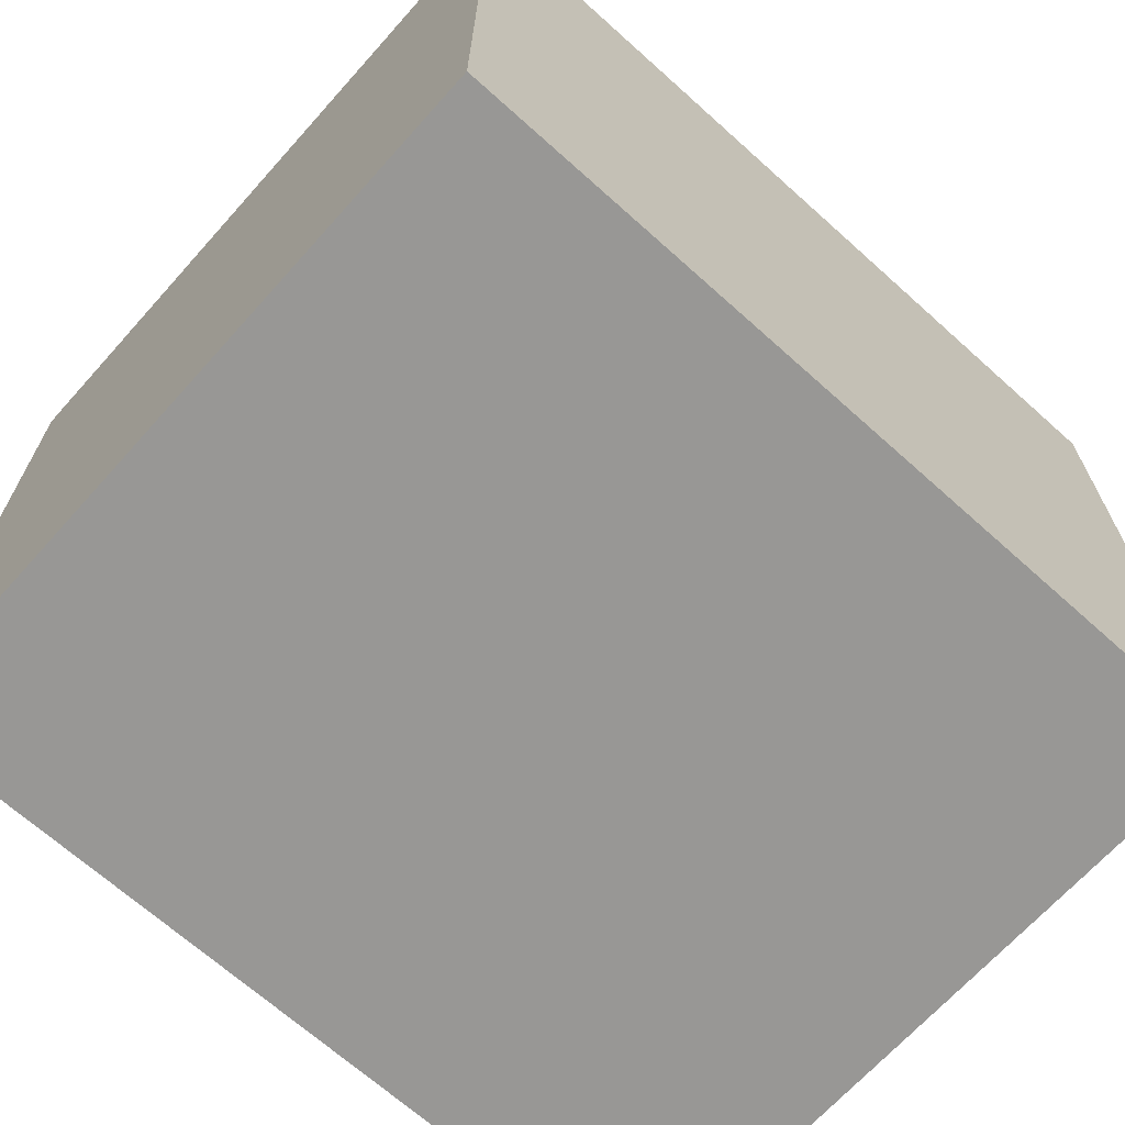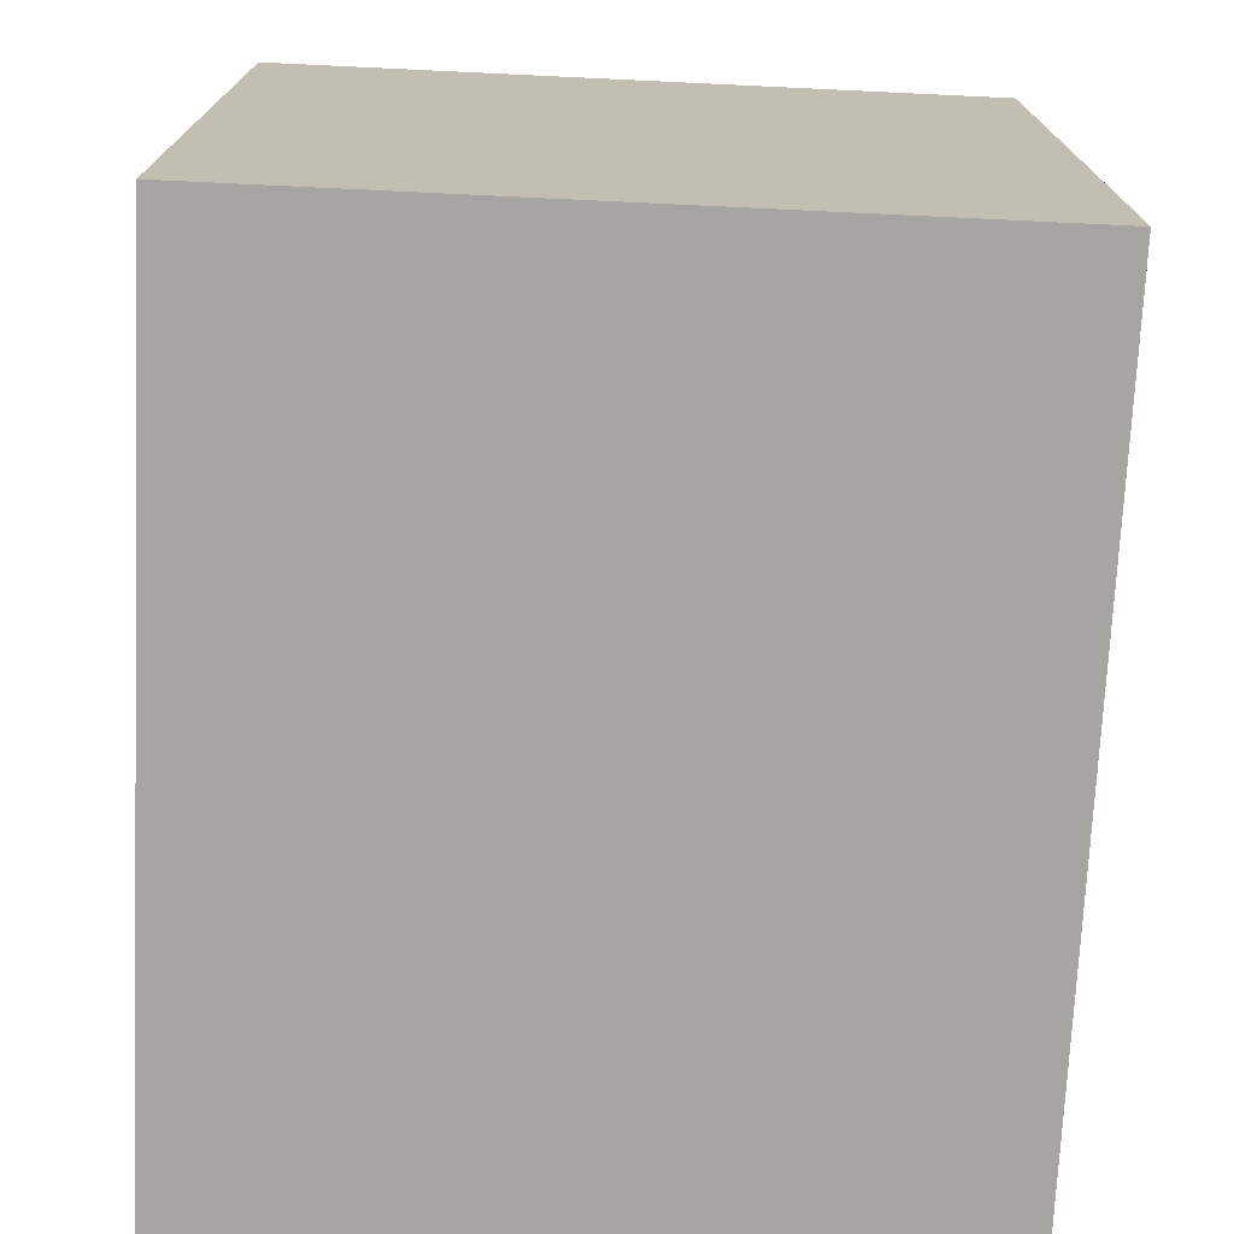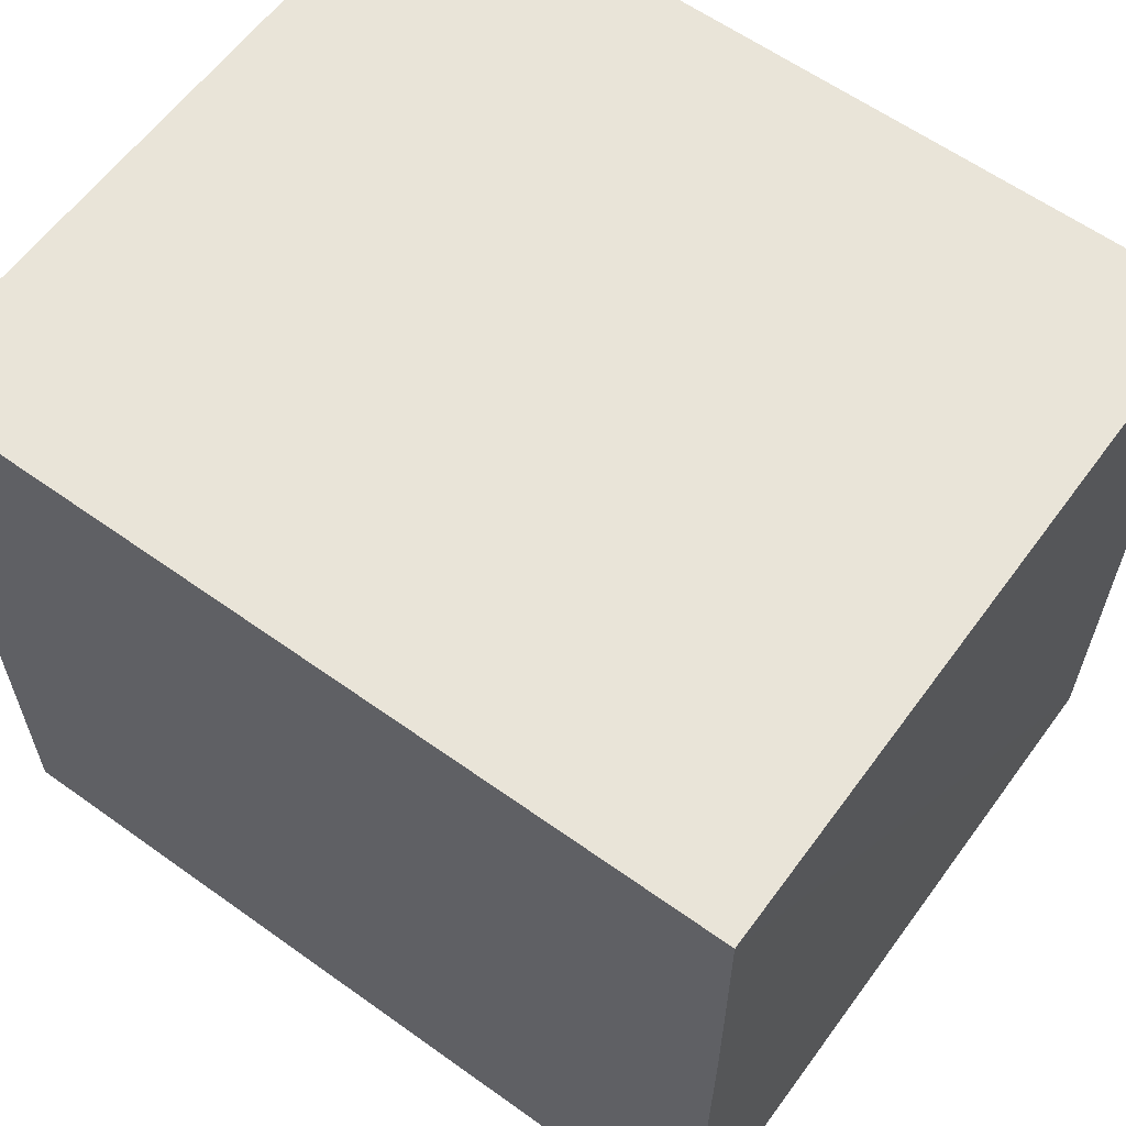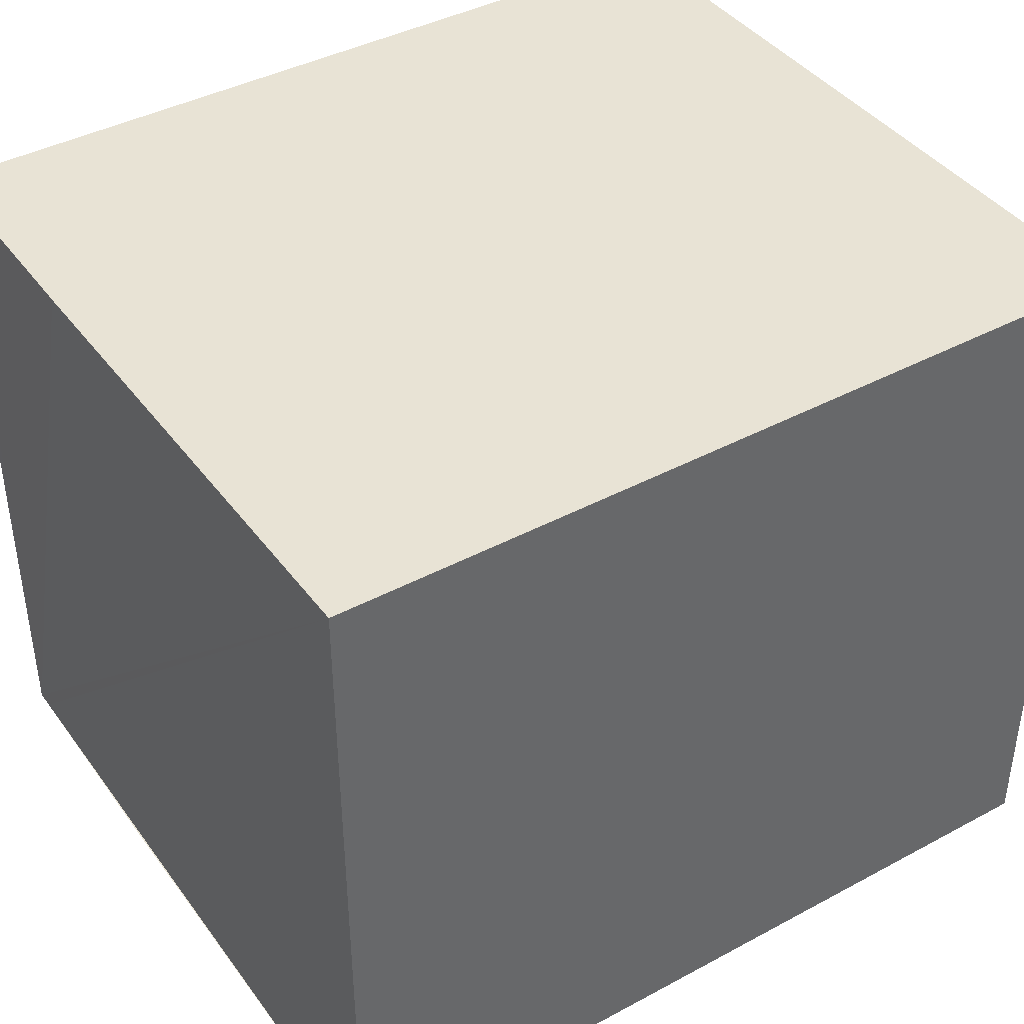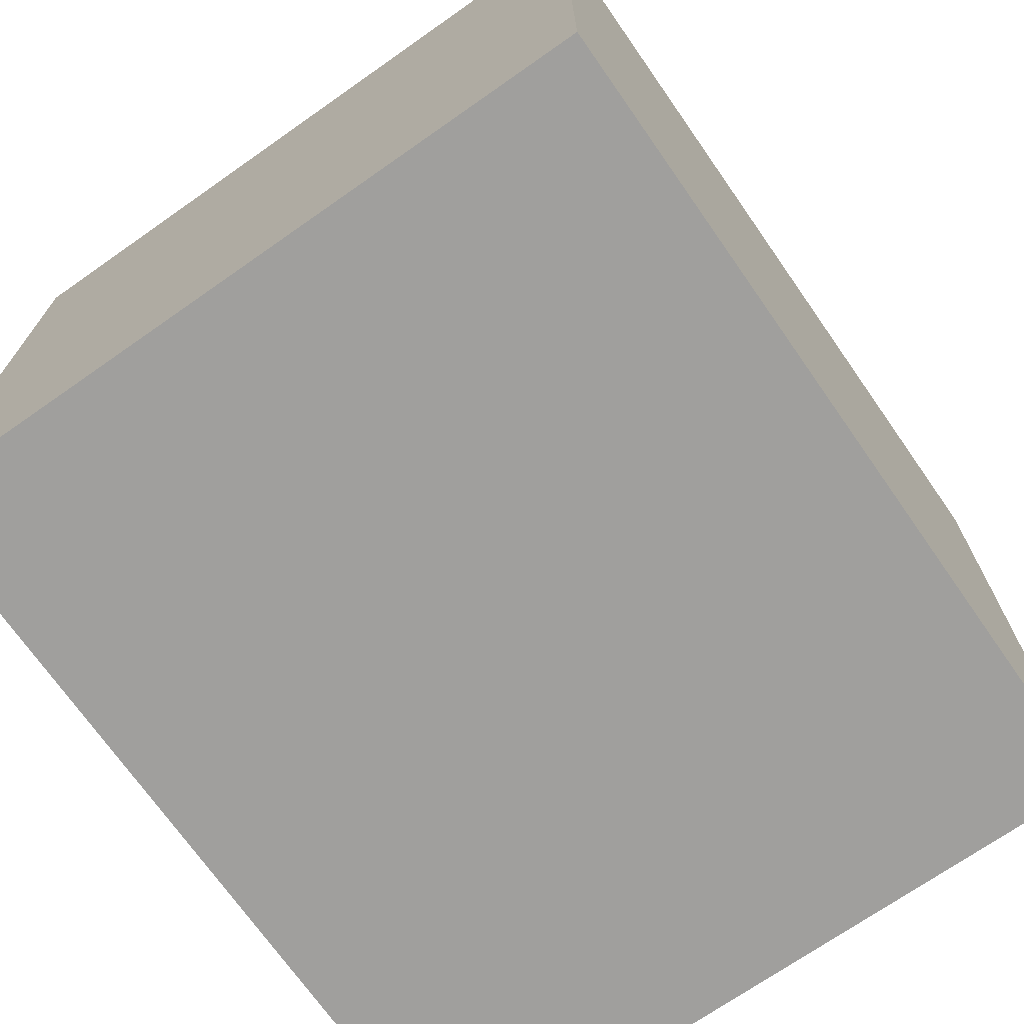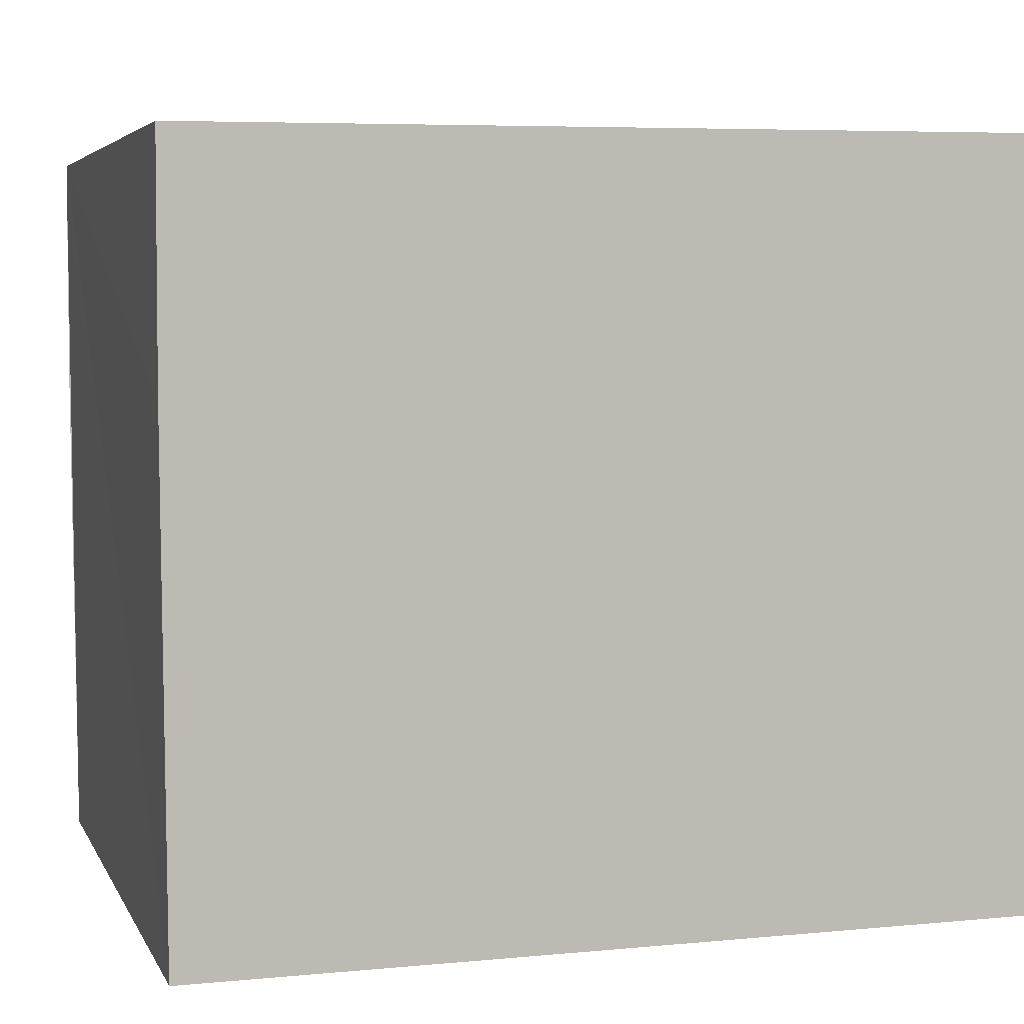
<metadata>
{"format":"obj","ext":"obj","renderer":"f3d","projection":"perspective","resolution":1024,"background":"white","views":[{"elev":-68.0,"azim":-41.9,"up":"+Z"},{"elev":-73.2,"azim":-92.7,"up":"+Z"},{"elev":60.4,"azim":36.1,"up":"+Z"},{"elev":41.0,"azim":147.2,"up":"+Y"},{"elev":-71.1,"azim":-55.0,"up":"+Z"},{"elev":4.8,"azim":163.9,"up":"+Z"}]}
</metadata>
<code>
v  3.641 3.127 3.231
v  0 3.127 1.915e-16
v  0.001 3.127 3.254
v  3.641 3.127 3.147
v  3.643 3.127 2.193
v  3.627 3.127 -0.023
v  3.627 1.408e-18 -0.023
v  0 0 0
v  0.001 -1.993e-16 3.254
v  3.641 -1.978e-16 3.231
v  3.641 -1.927e-16 3.147
v  3.643 -1.343e-16 2.193
g defaultobject
f 1 2 3
f 2 1 4
f 2 4 5
f 2 5 6
f 7 2 6
f 2 7 8
f 8 3 2
f 3 8 9
f 9 1 3
f 1 9 10
f 10 4 1
f 4 10 5
f 5 10 6
f 6 10 11
f 6 11 7
f 7 11 12
f 8 10 9
f 10 8 7
f 10 7 11
f 11 7 12

</code>
